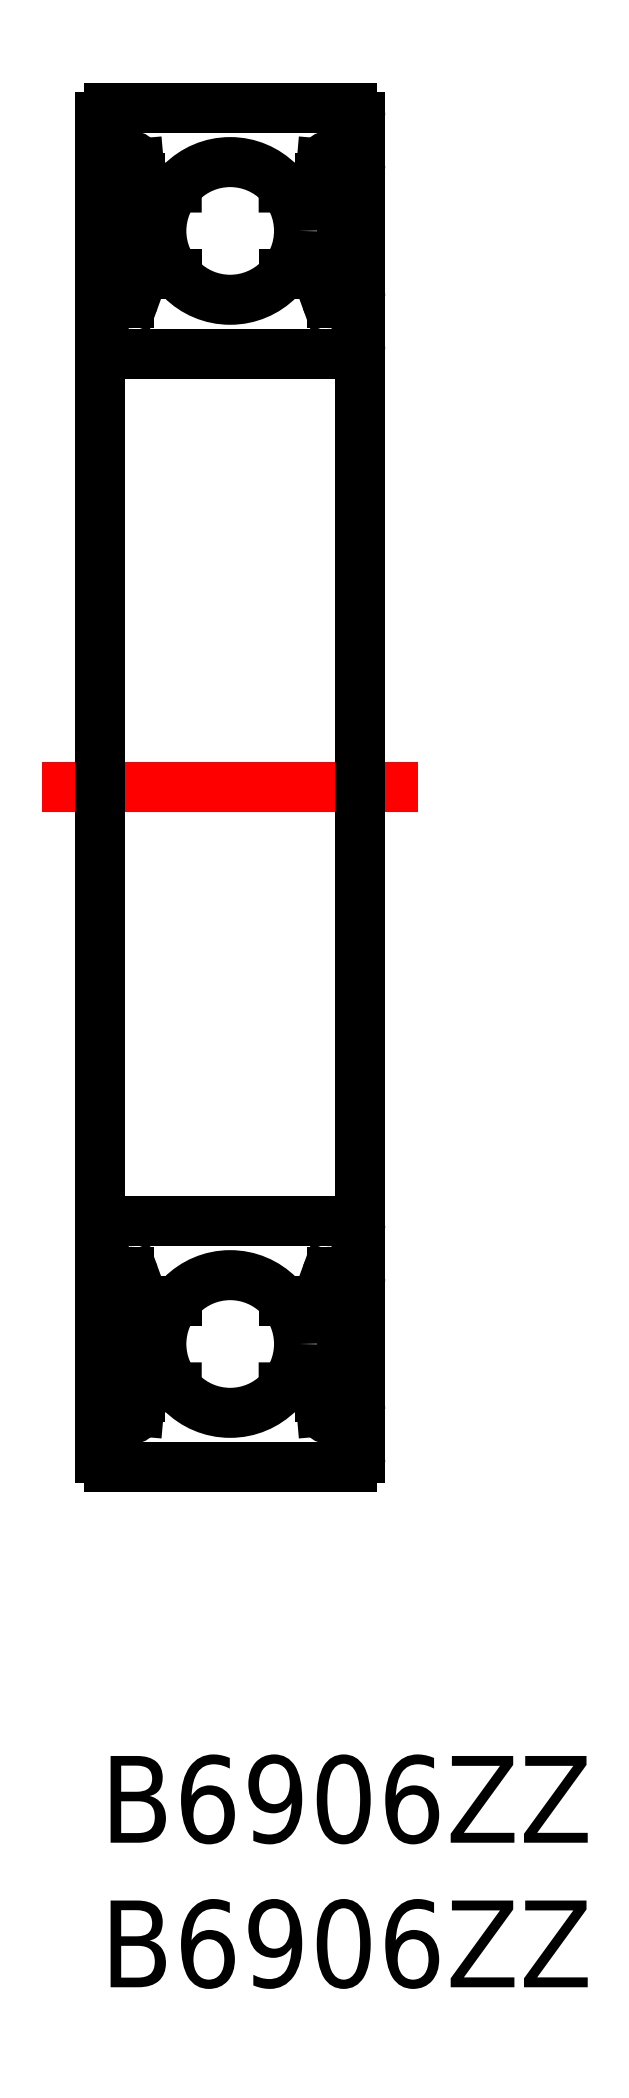
<metadata>
{"format":"dxf","ext":"dxf","renderer":"ezdxf+matplotlib","layout":"modelspace","background":"white","min_lineweight":24,"dpi":150}
</metadata>
<code>
0
SECTION
2
ENTITIES
0
INSERT
8
MSM_CONTINUOUS
2
*U2
10
0
20
0
30
0
0
INSERT
8
MSM_CONTINUOUS
2
*U3
10
0
20
0
30
0
0
LINE
8
MSM_CENTER
10
-2
20
33.5
30
0
11
11
21
33.5
31
0
0
LINE
8
MSM_CONTINUOUS
10
0
20
56.7
30
0
11
0
21
10.3
31
0
0
CIRCLE
8
MSM_CONTINUOUS
10
4.5
20
52.75
30
0
40
2.381
0
LINE
8
MSM_CONTINUOUS
10
1.14
20
55.06
30
0
11
1.183
21
54.18
31
0
0
LINE
8
MSM_CONTINUOUS
10
1.383
20
54.57
30
0
11
1.383
21
54.1
31
0
0
LINE
8
MSM_CONTINUOUS
10
1.338
20
55.08
30
0
11
1.403
21
54.34
31
0
0
LINE
8
MSM_CONTINUOUS
10
0.3
20
48.5
30
0
11
8.7
21
48.5
31
0
0
LINE
8
MSM_CONTINUOUS
10
0.5
20
50.65
30
0
11
0.7756
21
50.32
31
0
0
LINE
8
MSM_CONTINUOUS
10
1.182
20
50.38
30
0
11
1.45
21
51.12
31
0
0
ARC
8
MSM_CONTINUOUS
10
0.9288
20
50.45
30
0
40
0.2
50
220
51
270
0
LINE
8
MSM_CONTINUOUS
10
0.9288
20
50.25
30
0
11
0.9939
21
50.25
31
0
0
ARC
8
MSM_CONTINUOUS
10
0.9939
20
50.45
30
0
40
0.2
50
270
51
340
0
LINE
8
MSM_CONTINUOUS
10
0.2
20
50.65
30
0
11
0.5
21
50.65
31
0
0
ARC
8
MSM_CONTINUOUS
10
0.2
20
50.45
30
0
40
0.2
50
90
51
180
0
LINE
8
MSM_CONTINUOUS
10
0.433
20
53.43
30
0
11
0.433
21
51.05
31
0
0
LINE
8
MSM_CONTINUOUS
10
0.633
20
53.35
30
0
11
0.633
21
51.05
31
0
0
LINE
8
MSM_CONTINUOUS
10
1.638
20
51.25
30
0
11
2.651
21
51.25
31
0
0
LINE
8
MSM_CONTINUOUS
10
1.083
20
50.85
30
0
11
1.083
21
51.05
31
0
0
LINE
8
MSM_CONTINUOUS
10
1.083
20
51.05
30
0
11
0.633
21
51.05
31
0
0
LINE
8
MSM_CONTINUOUS
10
0.633
20
50.85
30
0
11
1.083
21
50.85
31
0
0
ARC
8
MSM_CONTINUOUS
10
0.633
20
51.05
30
0
40
0.2
50
180
51
270
0
ARC
8
MSM_CONTINUOUS
10
1.638
20
51.05
30
0
40
0.2
50
90
51
160
0
LINE
8
MSM_CONTINUOUS
10
1.503
20
54.25
30
0
11
2.651
21
54.25
31
0
0
LINE
8
MSM_CONTINUOUS
10
1.383
20
54.1
30
0
11
0.633
21
53.35
31
0
0
LINE
8
MSM_CONTINUOUS
10
1.183
20
54.18
30
0
11
0.433
21
53.43
31
0
0
ARC
8
MSM_CONTINUOUS
10
1.503
20
54.35
30
0
40
0.1
50
185
51
270
0
LINE
8
MSM_CONTINUOUS
10
0.3
20
57
30
0
11
8.7
21
57
31
0
0
LINE
8
MSM_CONTINUOUS
10
0.1
20
54.95
30
0
11
0.56
21
54.95
31
0
0
ARC
8
MSM_CONTINUOUS
10
0.1
20
55.05
30
0
40
0.1
50
180
51
270
0
ARC
8
MSM_CONTINUOUS
10
1.039
20
55.05
30
0
40
0.3
50
4.997
51
140
0
LINE
8
MSM_CONTINUOUS
10
0.738
20
54.54
30
0
11
0.866
21
54.69
31
0
0
LINE
8
MSM_CONTINUOUS
10
0.866
20
54.69
30
0
11
0.713
21
54.82
31
0
0
LINE
8
MSM_CONTINUOUS
10
0.738
20
54.54
30
0
11
0.5849
21
54.67
31
0
0
ARC
8
MSM_CONTINUOUS
10
0.7132
20
54.82
30
0
40
0.2
50
140
51
230.1
0
LINE
8
MSM_CONTINUOUS
10
0.56
20
54.95
30
0
11
0.8096
21
55.25
31
0
0
LINE
8
MSM_CONTINUOUS
10
0.713
20
54.82
30
0
11
0.9633
21
55.12
31
0
0
ARC
8
MSM_CONTINUOUS
10
1.04
20
55.06
30
0
40
0.1
50
2.82
51
140
0
LINE
8
MSM_CONTINUOUS
10
9
20
56.7
30
0
11
9
21
10.3
31
0
0
ARC
8
MSM_CONTINUOUS
10
0.3
20
56.7
30
0
40
0.3
50
90
51
180
0
ARC
8
MSM_CONTINUOUS
10
8.7
20
56.7
30
0
40
0.3
50
0
51
90
0
ARC
8
MSM_CONTINUOUS
10
8.7
20
48.8
30
0
40
0.3
50
270
51
0
0
ARC
8
MSM_CONTINUOUS
10
0.3
20
48.8
30
0
40
0.3
50
180
51
270
0
LINE
8
MSM_CONTINUOUS
10
0.3
20
10
30
0
11
8.7
21
10
31
0
0
ARC
8
MSM_CONTINUOUS
10
0.3
20
10.3
30
0
40
0.3
50
180
51
270
0
ARC
8
MSM_CONTINUOUS
10
8.7
20
10.3
30
0
40
0.3
50
270
51
0
0
LINE
8
MSM_CONTINUOUS
10
0.3
20
18.5
30
0
11
8.7
21
18.5
31
0
0
ARC
8
MSM_CONTINUOUS
10
0.3
20
18.2
30
0
40
0.3
50
90
51
180
0
ARC
8
MSM_CONTINUOUS
10
8.7
20
18.2
30
0
40
0.3
50
0
51
90
0
LINE
8
MSM_CONTINUOUS
10
7.86
20
55.06
30
0
11
7.817
21
54.18
31
0
0
LINE
8
MSM_CONTINUOUS
10
7.617
20
54.57
30
0
11
7.617
21
54.1
31
0
0
LINE
8
MSM_CONTINUOUS
10
7.662
20
55.08
30
0
11
7.597
21
54.34
31
0
0
LINE
8
MSM_CONTINUOUS
10
8.5
20
50.65
30
0
11
8.224
21
50.32
31
0
0
LINE
8
MSM_CONTINUOUS
10
7.818
20
50.38
30
0
11
7.55
21
51.12
31
0
0
ARC
8
MSM_CONTINUOUS
10
8.071
20
50.45
30
0
40
0.2
50
270
51
320
0
LINE
8
MSM_CONTINUOUS
10
8.071
20
50.25
30
0
11
8.006
21
50.25
31
0
0
ARC
8
MSM_CONTINUOUS
10
8.006
20
50.45
30
0
40
0.2
50
200
51
270
0
LINE
8
MSM_CONTINUOUS
10
8.8
20
50.65
30
0
11
8.5
21
50.65
31
0
0
ARC
8
MSM_CONTINUOUS
10
8.8
20
50.45
30
0
40
0.2
50
7e-15
51
90
0
LINE
8
MSM_CONTINUOUS
10
8.567
20
53.43
30
0
11
8.567
21
51.05
31
0
0
LINE
8
MSM_CONTINUOUS
10
8.367
20
53.35
30
0
11
8.367
21
51.05
31
0
0
LINE
8
MSM_CONTINUOUS
10
7.362
20
51.25
30
0
11
6.349
21
51.25
31
0
0
LINE
8
MSM_CONTINUOUS
10
7.917
20
50.85
30
0
11
7.917
21
51.05
31
0
0
LINE
8
MSM_CONTINUOUS
10
7.917
20
51.05
30
0
11
8.367
21
51.05
31
0
0
LINE
8
MSM_CONTINUOUS
10
8.367
20
50.85
30
0
11
7.917
21
50.85
31
0
0
ARC
8
MSM_CONTINUOUS
10
8.367
20
51.05
30
0
40
0.2
50
270
51
7e-15
0
ARC
8
MSM_CONTINUOUS
10
7.362
20
51.05
30
0
40
0.2
50
20.01
51
90
0
LINE
8
MSM_CONTINUOUS
10
7.497
20
54.25
30
0
11
6.349
21
54.25
31
0
0
LINE
8
MSM_CONTINUOUS
10
7.617
20
54.1
30
0
11
8.367
21
53.35
31
0
0
LINE
8
MSM_CONTINUOUS
10
7.817
20
54.18
30
0
11
8.567
21
53.43
31
0
0
ARC
8
MSM_CONTINUOUS
10
7.497
20
54.35
30
0
40
0.1
50
270
51
355
0
LINE
8
MSM_CONTINUOUS
10
8.9
20
54.95
30
0
11
8.44
21
54.95
31
0
0
ARC
8
MSM_CONTINUOUS
10
8.9
20
55.05
30
0
40
0.1
50
270
51
7e-15
0
ARC
8
MSM_CONTINUOUS
10
7.961
20
55.05
30
0
40
0.3
50
40
51
175
0
LINE
8
MSM_CONTINUOUS
10
8.262
20
54.54
30
0
11
8.134
21
54.69
31
0
0
LINE
8
MSM_CONTINUOUS
10
8.134
20
54.69
30
0
11
8.287
21
54.82
31
0
0
LINE
8
MSM_CONTINUOUS
10
8.262
20
54.54
30
0
11
8.415
21
54.67
31
0
0
ARC
8
MSM_CONTINUOUS
10
8.287
20
54.82
30
0
40
0.2
50
309.9
51
40
0
LINE
8
MSM_CONTINUOUS
10
8.44
20
54.95
30
0
11
8.19
21
55.25
31
0
0
LINE
8
MSM_CONTINUOUS
10
8.287
20
54.82
30
0
11
8.037
21
55.12
31
0
0
ARC
8
MSM_CONTINUOUS
10
7.96
20
55.06
30
0
40
0.1
50
40
51
177.2
0
CIRCLE
8
MSM_CONTINUOUS
10
4.5
20
14.25
30
0
40
2.381
0
LINE
8
MSM_CONTINUOUS
10
1.14
20
11.94
30
0
11
1.183
21
12.82
31
0
0
LINE
8
MSM_CONTINUOUS
10
1.383
20
12.43
30
0
11
1.383
21
12.9
31
0
0
LINE
8
MSM_CONTINUOUS
10
1.338
20
11.92
30
0
11
1.403
21
12.66
31
0
0
LINE
8
MSM_CONTINUOUS
10
0.5
20
16.35
30
0
11
0.7756
21
16.68
31
0
0
LINE
8
MSM_CONTINUOUS
10
1.182
20
16.62
30
0
11
1.45
21
15.88
31
0
0
ARC
8
MSM_CONTINUOUS
10
0.9288
20
16.55
30
0
40
0.2
50
90
51
140
0
LINE
8
MSM_CONTINUOUS
10
0.9288
20
16.75
30
0
11
0.9939
21
16.75
31
0
0
ARC
8
MSM_CONTINUOUS
10
0.9939
20
16.55
30
0
40
0.2
50
20.01
51
90
0
LINE
8
MSM_CONTINUOUS
10
0.2
20
16.35
30
0
11
0.5
21
16.35
31
0
0
ARC
8
MSM_CONTINUOUS
10
0.2
20
16.55
30
0
40
0.2
50
180
51
270
0
LINE
8
MSM_CONTINUOUS
10
0.433
20
13.57
30
0
11
0.433
21
15.95
31
0
0
LINE
8
MSM_CONTINUOUS
10
0.633
20
13.65
30
0
11
0.633
21
15.95
31
0
0
LINE
8
MSM_CONTINUOUS
10
1.638
20
15.75
30
0
11
2.651
21
15.75
31
0
0
LINE
8
MSM_CONTINUOUS
10
1.083
20
16.15
30
0
11
1.083
21
15.95
31
0
0
LINE
8
MSM_CONTINUOUS
10
1.083
20
15.95
30
0
11
0.633
21
15.95
31
0
0
LINE
8
MSM_CONTINUOUS
10
0.633
20
16.15
30
0
11
1.083
21
16.15
31
0
0
ARC
8
MSM_CONTINUOUS
10
0.633
20
15.95
30
0
40
0.2
50
90
51
180
0
ARC
8
MSM_CONTINUOUS
10
1.638
20
15.95
30
0
40
0.2
50
200
51
270
0
LINE
8
MSM_CONTINUOUS
10
1.503
20
12.75
30
0
11
2.651
21
12.75
31
0
0
LINE
8
MSM_CONTINUOUS
10
1.383
20
12.9
30
0
11
0.633
21
13.65
31
0
0
LINE
8
MSM_CONTINUOUS
10
1.183
20
12.82
30
0
11
0.433
21
13.57
31
0
0
ARC
8
MSM_CONTINUOUS
10
1.503
20
12.65
30
0
40
0.1
50
90
51
175
0
LINE
8
MSM_CONTINUOUS
10
0.1
20
12.05
30
0
11
0.56
21
12.05
31
0
0
ARC
8
MSM_CONTINUOUS
10
0.1
20
11.95
30
0
40
0.1
50
90
51
180
0
ARC
8
MSM_CONTINUOUS
10
1.039
20
11.95
30
0
40
0.3
50
220
51
355
0
LINE
8
MSM_CONTINUOUS
10
0.738
20
12.46
30
0
11
0.866
21
12.31
31
0
0
LINE
8
MSM_CONTINUOUS
10
0.866
20
12.31
30
0
11
0.713
21
12.18
31
0
0
LINE
8
MSM_CONTINUOUS
10
0.738
20
12.46
30
0
11
0.5849
21
12.33
31
0
0
ARC
8
MSM_CONTINUOUS
10
0.7132
20
12.18
30
0
40
0.2
50
129.9
51
220
0
LINE
8
MSM_CONTINUOUS
10
0.56
20
12.05
30
0
11
0.8096
21
11.75
31
0
0
LINE
8
MSM_CONTINUOUS
10
0.713
20
12.18
30
0
11
0.9633
21
11.88
31
0
0
ARC
8
MSM_CONTINUOUS
10
1.04
20
11.94
30
0
40
0.1
50
220
51
357.2
0
LINE
8
MSM_CONTINUOUS
10
7.86
20
11.94
30
0
11
7.817
21
12.82
31
0
0
LINE
8
MSM_CONTINUOUS
10
7.617
20
12.43
30
0
11
7.617
21
12.9
31
0
0
LINE
8
MSM_CONTINUOUS
10
7.662
20
11.92
30
0
11
7.597
21
12.66
31
0
0
LINE
8
MSM_CONTINUOUS
10
8.5
20
16.35
30
0
11
8.224
21
16.68
31
0
0
LINE
8
MSM_CONTINUOUS
10
7.818
20
16.62
30
0
11
7.55
21
15.88
31
0
0
ARC
8
MSM_CONTINUOUS
10
8.071
20
16.55
30
0
40
0.2
50
39.99
51
90
0
LINE
8
MSM_CONTINUOUS
10
8.071
20
16.75
30
0
11
8.006
21
16.75
31
0
0
ARC
8
MSM_CONTINUOUS
10
8.006
20
16.55
30
0
40
0.2
50
90
51
160
0
LINE
8
MSM_CONTINUOUS
10
8.8
20
16.35
30
0
11
8.5
21
16.35
31
0
0
ARC
8
MSM_CONTINUOUS
10
8.8
20
16.55
30
0
40
0.2
50
270
51
0
0
LINE
8
MSM_CONTINUOUS
10
8.567
20
13.57
30
0
11
8.567
21
15.95
31
0
0
LINE
8
MSM_CONTINUOUS
10
8.367
20
13.65
30
0
11
8.367
21
15.95
31
0
0
LINE
8
MSM_CONTINUOUS
10
7.362
20
15.75
30
0
11
6.349
21
15.75
31
0
0
LINE
8
MSM_CONTINUOUS
10
7.917
20
16.15
30
0
11
7.917
21
15.95
31
0
0
LINE
8
MSM_CONTINUOUS
10
7.917
20
15.95
30
0
11
8.367
21
15.95
31
0
0
LINE
8
MSM_CONTINUOUS
10
8.367
20
16.15
30
0
11
7.917
21
16.15
31
0
0
ARC
8
MSM_CONTINUOUS
10
8.367
20
15.95
30
0
40
0.2
50
0
51
90
0
ARC
8
MSM_CONTINUOUS
10
7.362
20
15.95
30
0
40
0.2
50
270
51
340
0
LINE
8
MSM_CONTINUOUS
10
7.497
20
12.75
30
0
11
6.349
21
12.75
31
0
0
LINE
8
MSM_CONTINUOUS
10
7.617
20
12.9
30
0
11
8.367
21
13.65
31
0
0
LINE
8
MSM_CONTINUOUS
10
7.817
20
12.82
30
0
11
8.567
21
13.57
31
0
0
ARC
8
MSM_CONTINUOUS
10
7.497
20
12.65
30
0
40
0.1
50
4.997
51
90
0
LINE
8
MSM_CONTINUOUS
10
8.9
20
12.05
30
0
11
8.44
21
12.05
31
0
0
ARC
8
MSM_CONTINUOUS
10
8.9
20
11.95
30
0
40
0.1
50
0
51
90
0
ARC
8
MSM_CONTINUOUS
10
7.961
20
11.95
30
0
40
0.3
50
185
51
320
0
LINE
8
MSM_CONTINUOUS
10
8.262
20
12.46
30
0
11
8.134
21
12.31
31
0
0
LINE
8
MSM_CONTINUOUS
10
8.134
20
12.31
30
0
11
8.287
21
12.18
31
0
0
LINE
8
MSM_CONTINUOUS
10
8.262
20
12.46
30
0
11
8.415
21
12.33
31
0
0
ARC
8
MSM_CONTINUOUS
10
8.287
20
12.18
30
0
40
0.2
50
320
51
50.08
0
LINE
8
MSM_CONTINUOUS
10
8.44
20
12.05
30
0
11
8.19
21
11.75
31
0
0
LINE
8
MSM_CONTINUOUS
10
8.287
20
12.18
30
0
11
8.037
21
11.88
31
0
0
ARC
8
MSM_CONTINUOUS
10
7.96
20
11.94
30
0
40
0.1
50
182.8
51
320
0
ENDSEC
0
EOF

</code>
